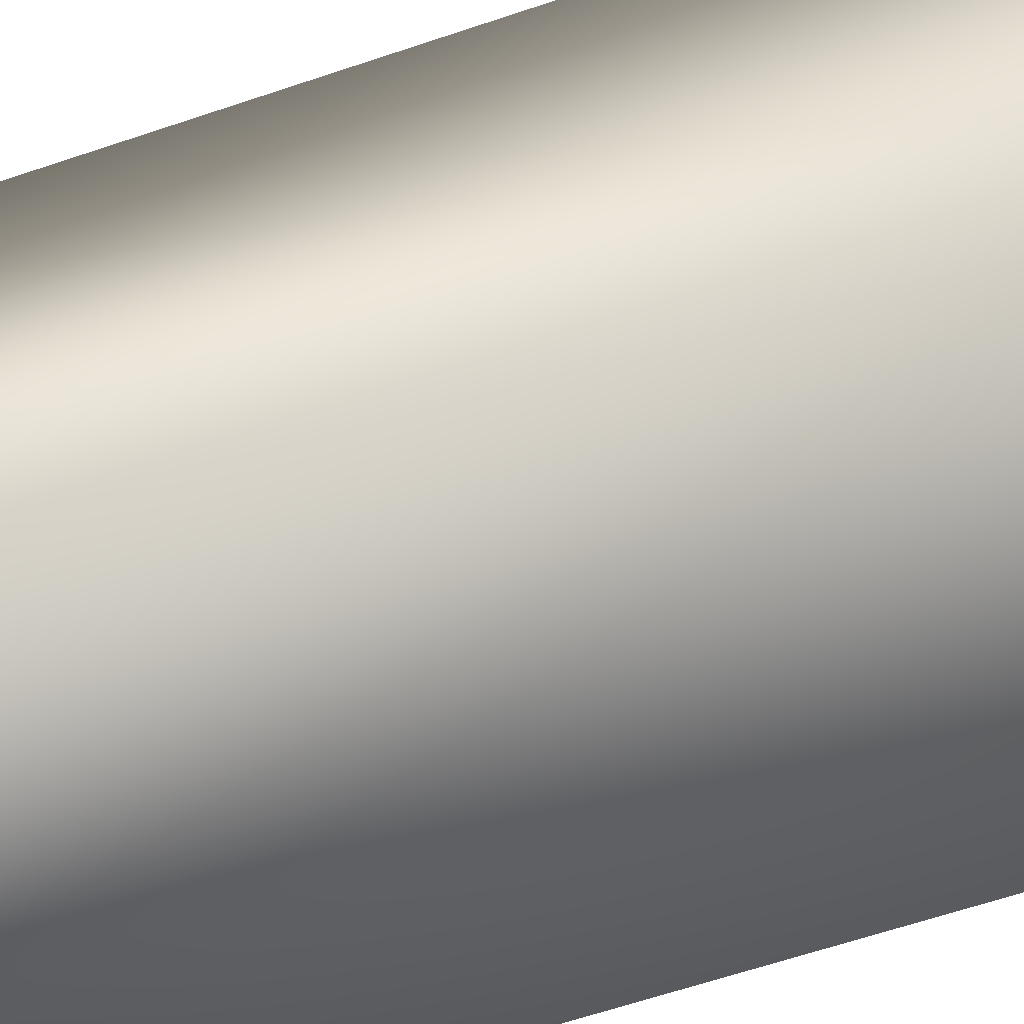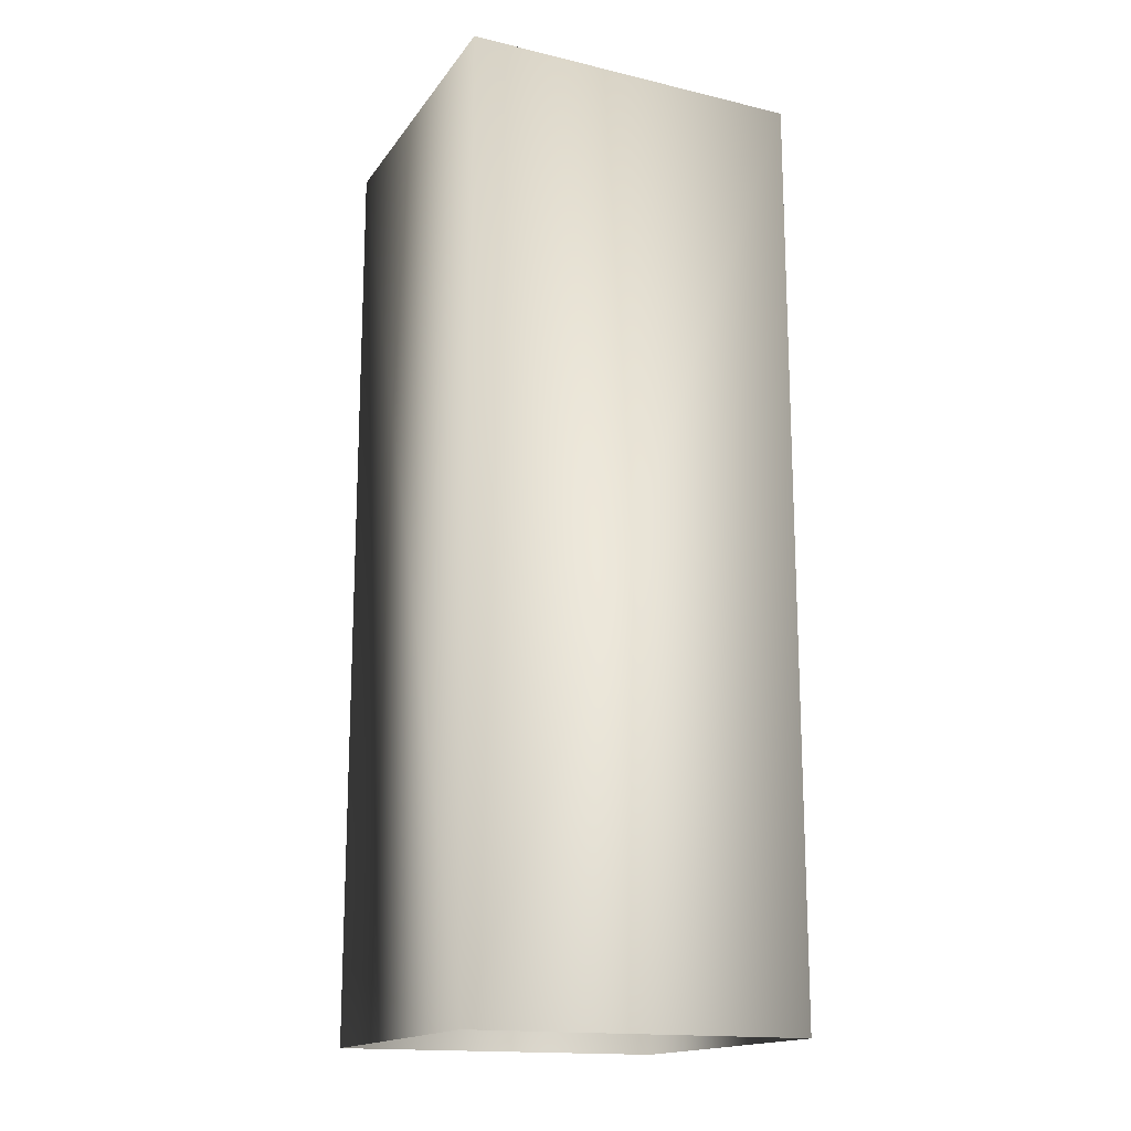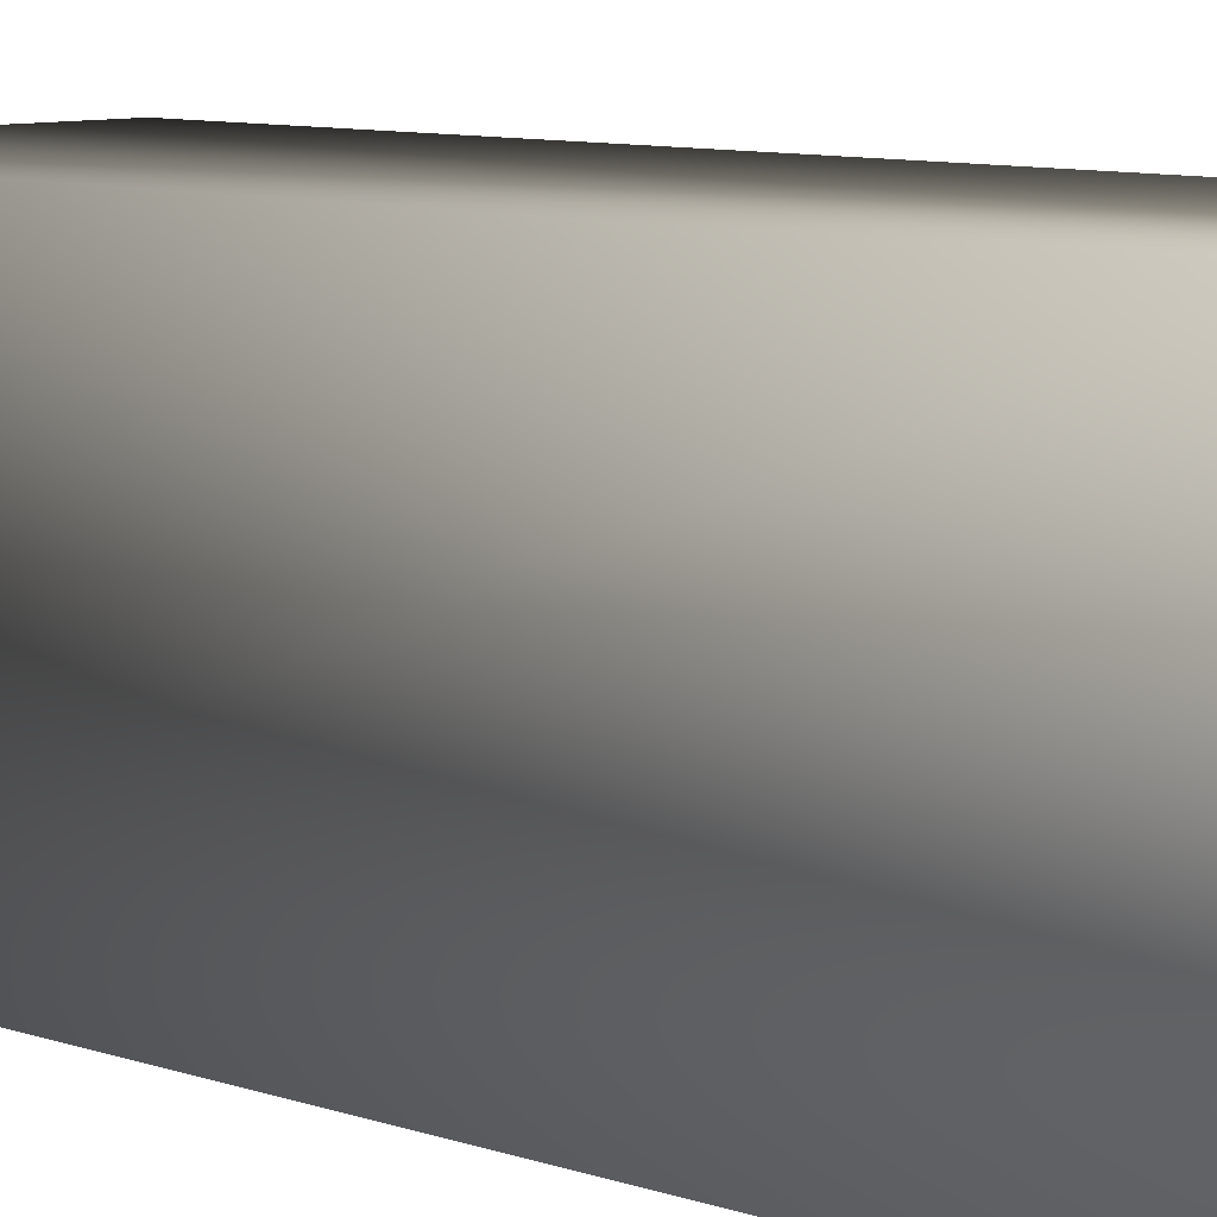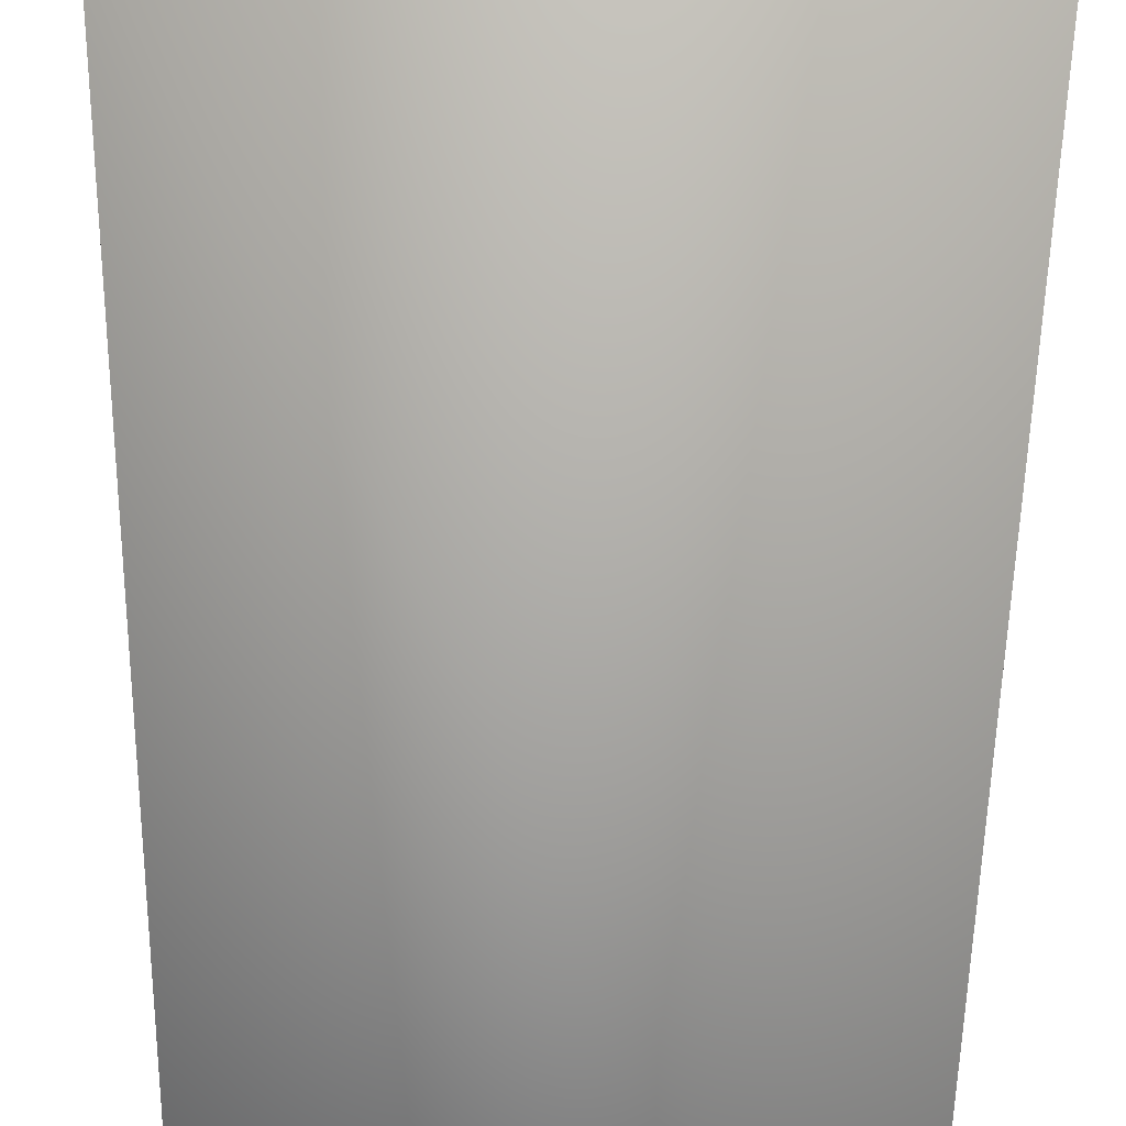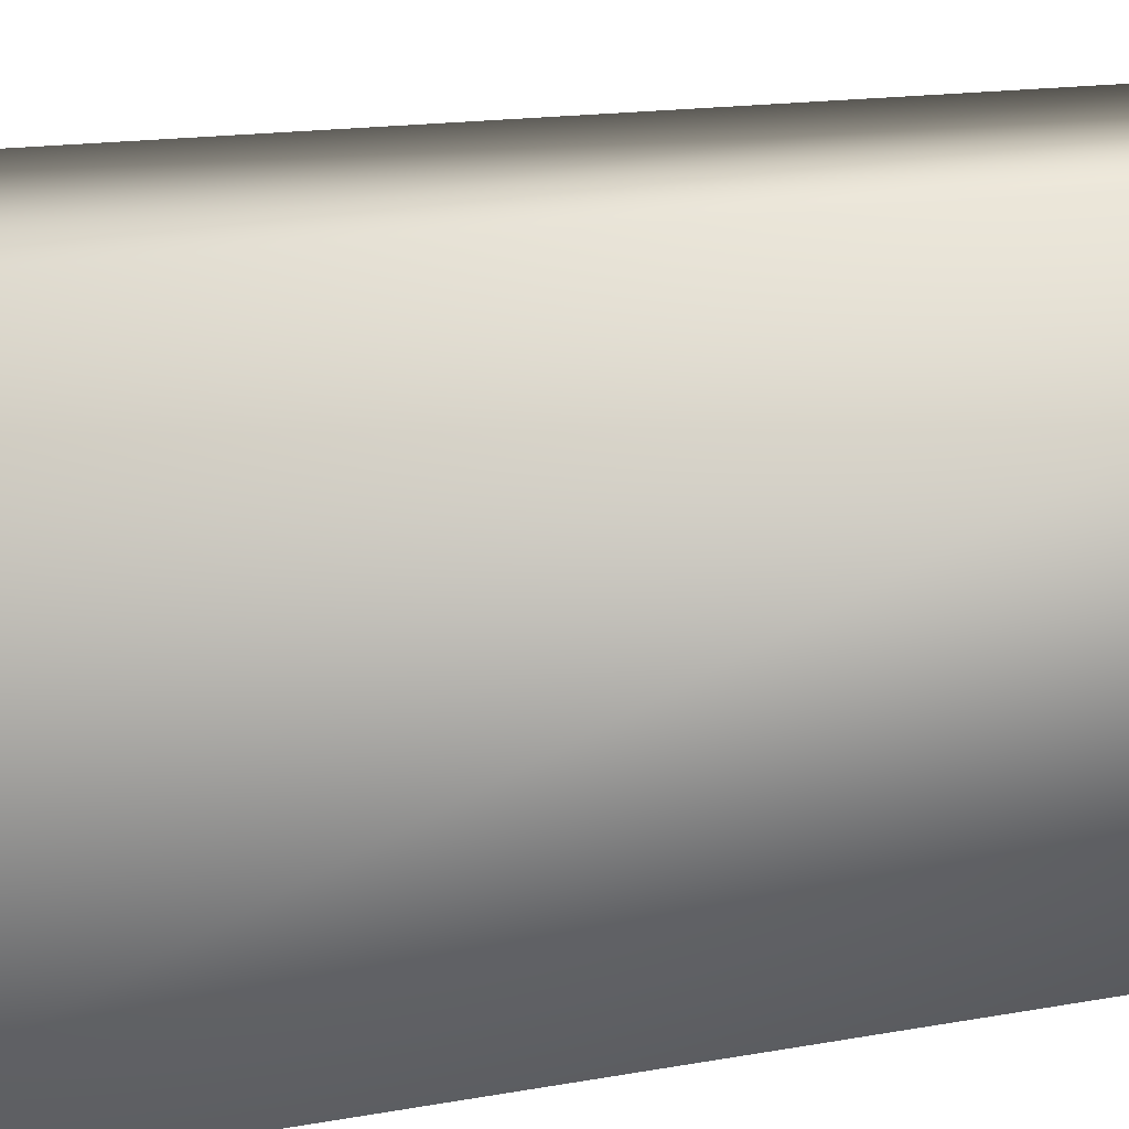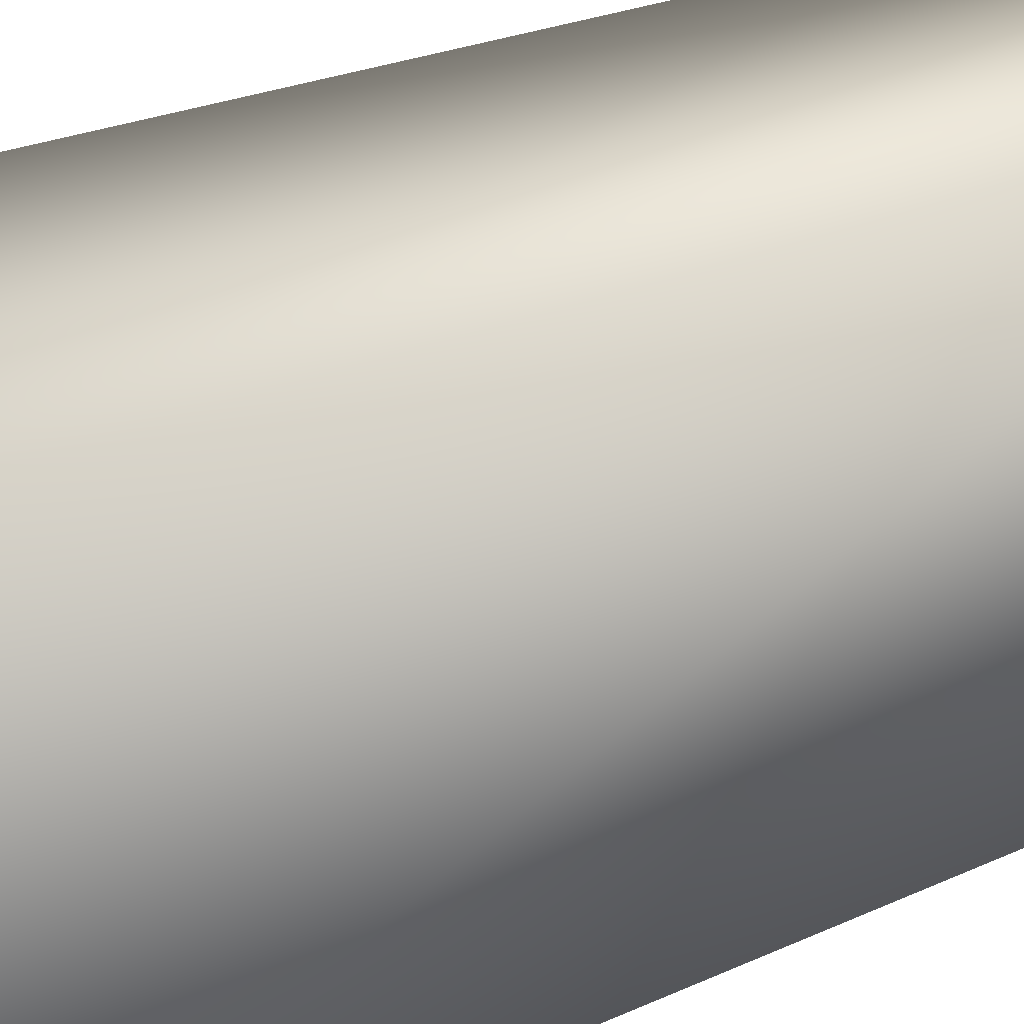
<metadata>
{"format":"obj","ext":"obj","renderer":"f3d","projection":"perspective","resolution":1024,"background":"white","views":[{"elev":-59.6,"azim":109.5,"up":"+Z"},{"elev":-16.3,"azim":66.5,"up":"+Y"},{"elev":8.4,"azim":-45.6,"up":"+Z"},{"elev":-45.6,"azim":179.2,"up":"+Z"},{"elev":11.8,"azim":-117.0,"up":"+Z"},{"elev":21.4,"azim":-130.7,"up":"+Z"}]}
</metadata>
<code>
o LArm
v -0.1305 1.505 -0.5076
v -0.1305 0.7796 -0.5076
v -0.1305 0.7796 -0.244
v -0.1305 1.512 -0.244
v 0.1305 0.7796 -0.244
v 0.1305 0.7796 -0.5076
v 0.1305 1.505 -0.5076
v 0.1305 1.512 -0.244
f 1 2 3
f 4 3 5
f 5 6 7
f 7 6 2
f 4 8 7
f 1 3 4
f 4 5 8
f 5 7 8
f 7 2 1
f 4 7 1

</code>
